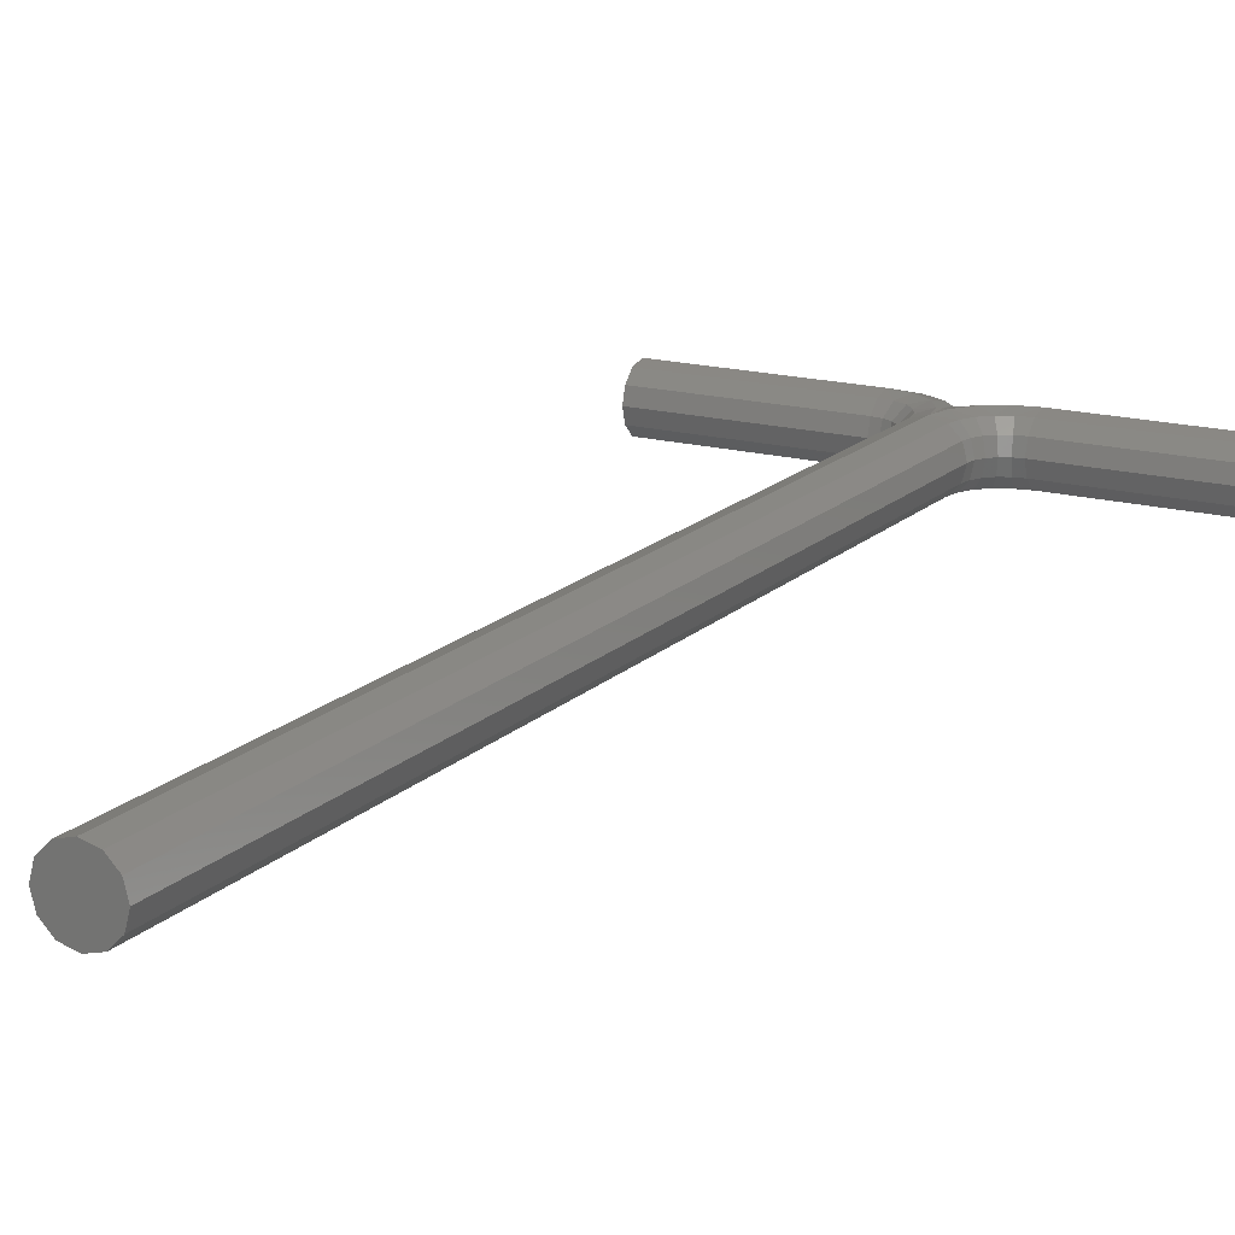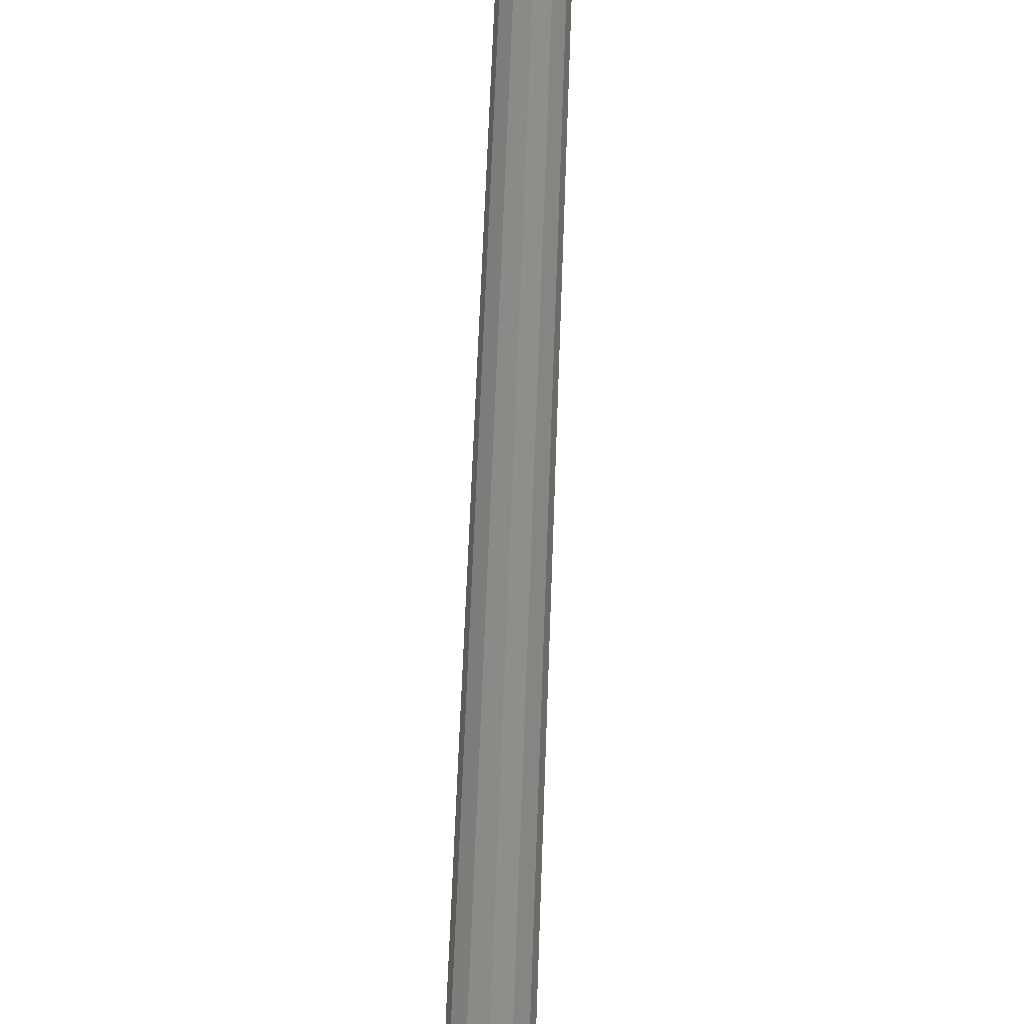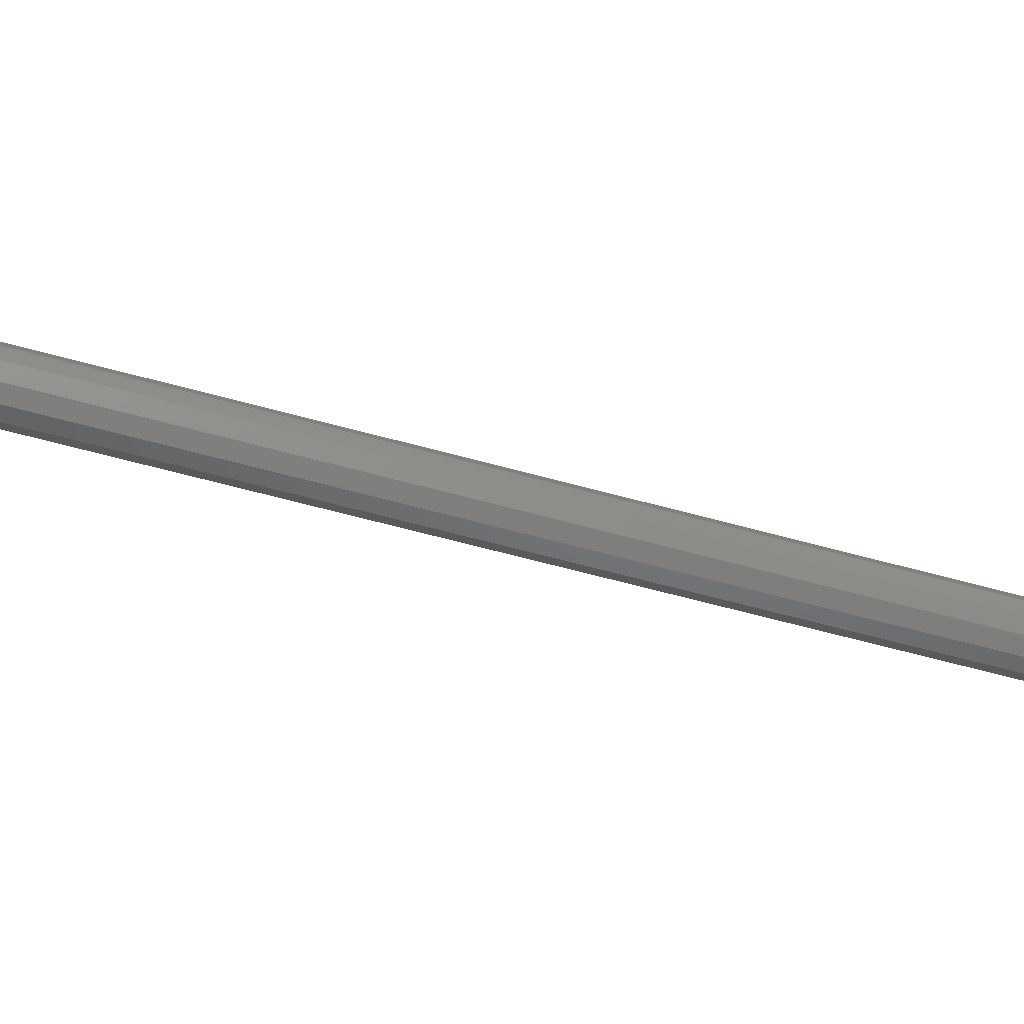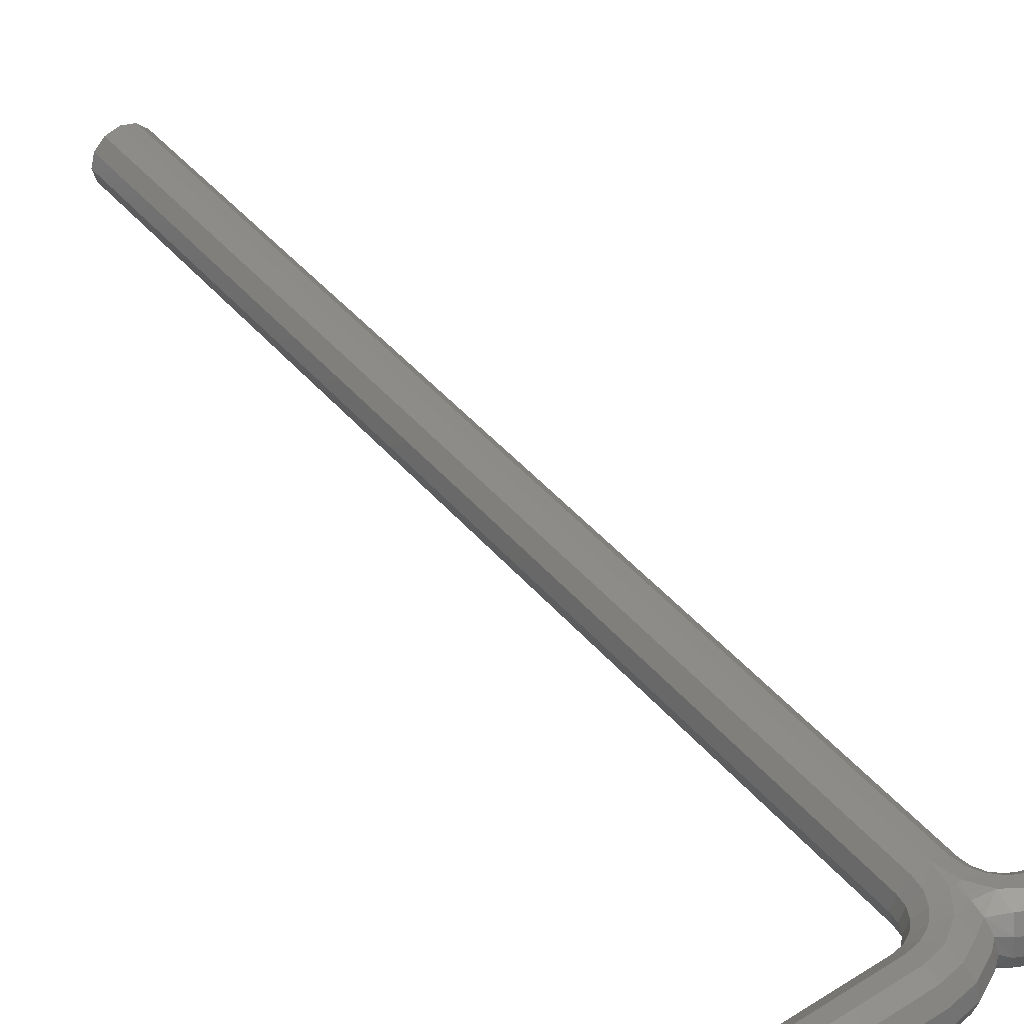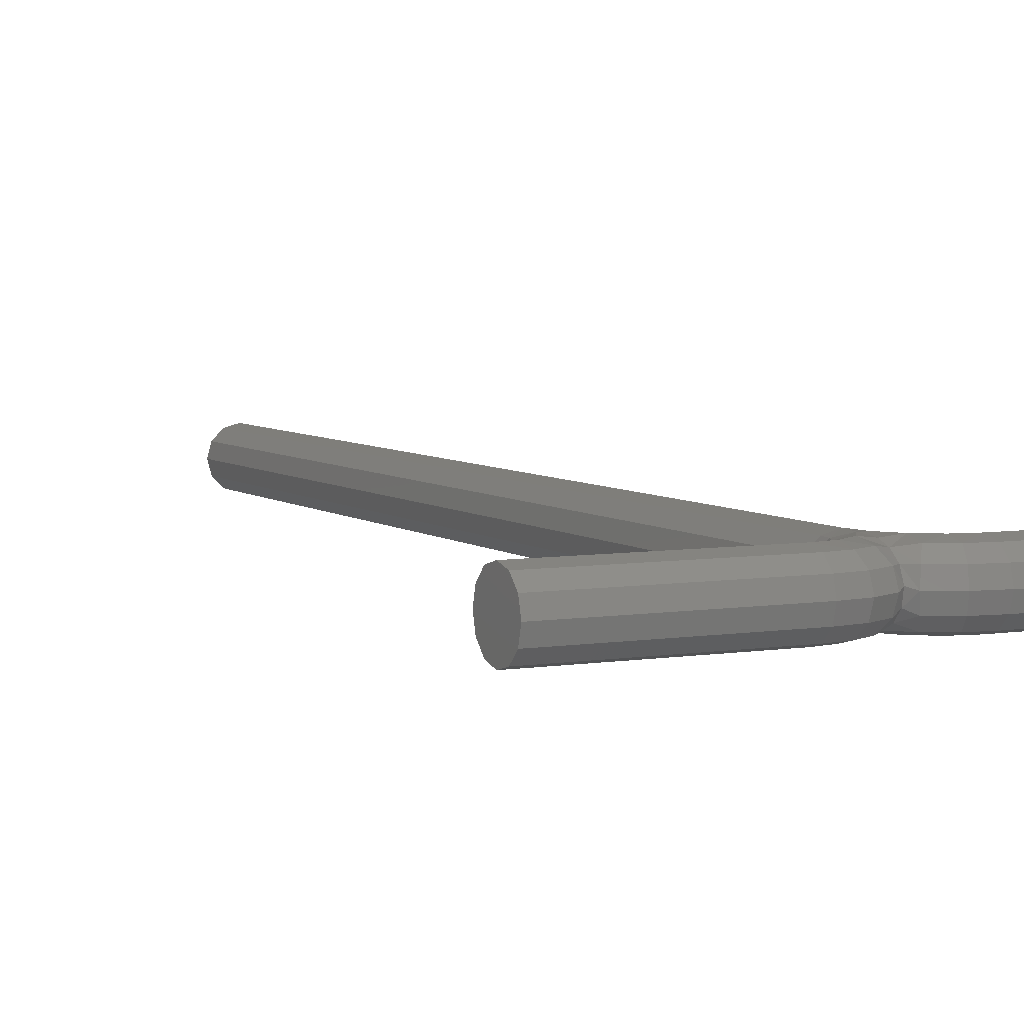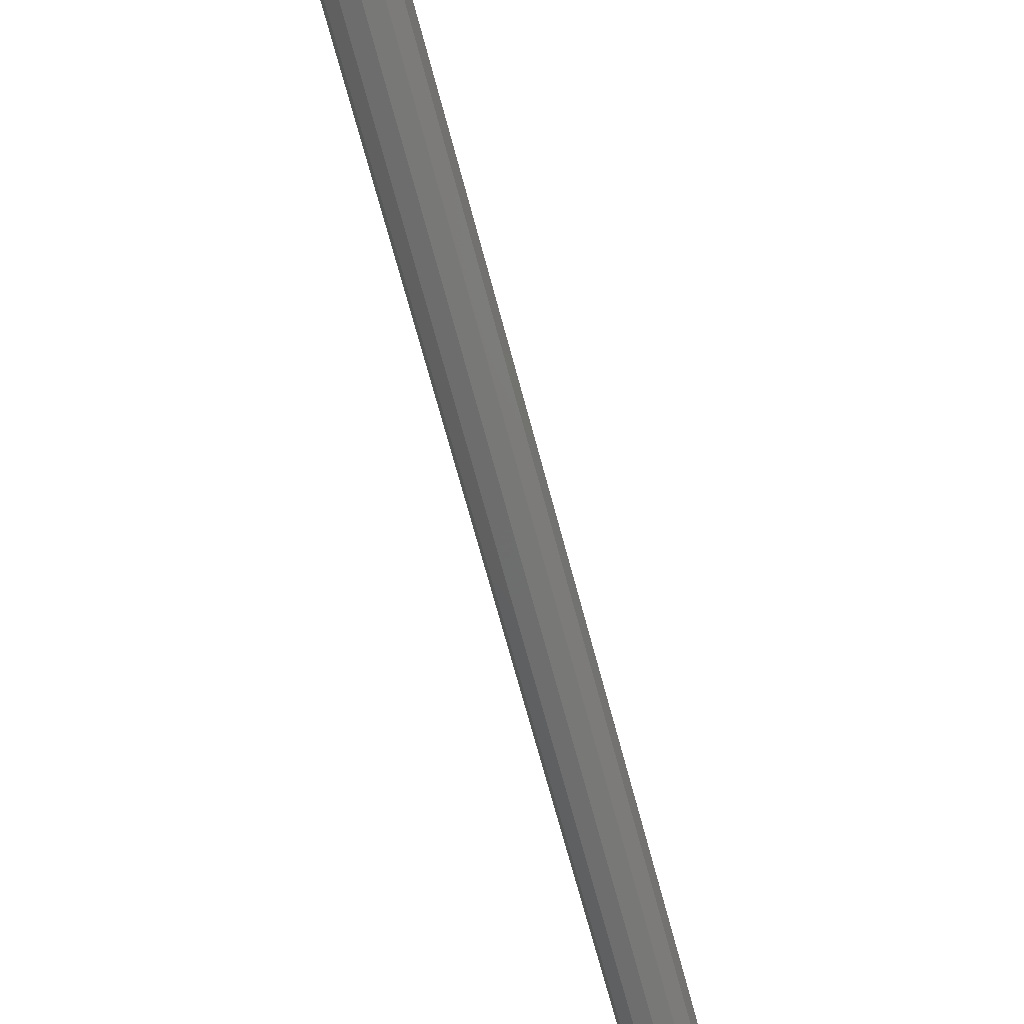
<metadata>
{"format":"stl","ext":"stl","renderer":"f3d","projection":"perspective","resolution":1024,"background":"white","views":[{"elev":16.7,"azim":-150.9,"up":"+Y"},{"elev":62.8,"azim":2.1,"up":"+Y"},{"elev":-63.9,"azim":74.6,"up":"+Y"},{"elev":43.1,"azim":-36.7,"up":"+Y"},{"elev":5.7,"azim":-26.4,"up":"+Y"},{"elev":-67.4,"azim":14.7,"up":"+Y"}]}
</metadata>
<code>
# stl→obj: 154 verts, 304 faces
v 39 162.5 1265
v 70 149.7 1258
v 70 162.5 1270
v 57.74 162.5 1208
v 70 180 1205
v 70 162.5 1210
v -27.53 210.3 1201
v -5.328 215 1197
v -20.07 210.3 1186
v 20.5 145 1220
v 1.558e-11 149.9 1223
v 5.328 145 1197
v 5.328 215 1197
v 2.191e-11 212.4 1215
v 20.5 215 1220
v 70 215 1240
v 43.21 215 1235
v 42.96 210.3 1253
v -46.67 197.5 1202
v -37.89 197.5 1193
v -49.43 180 1198
v 35 180 1170
v 32.25 197.5 1182
v 36.71 180 1181
v -70 180 1205
v -300 180 1205
v -70 197.5 1210
v 30.31 162.5 1170
v 32.25 162.5 1182
v 17.5 149.7 1170
v -36.71 180 1181
v -30.31 197.5 1170
v -35 180 1170
v -300 149.7 1258
v -300 210.3 1258
v -300 145 1240
v -70 210.3 1222
v -300 210.3 1222
v -70 215 1240
v 17.5 210.3 1170
v 20.07 210.3 1186
v 30.31 197.5 1170
v 70 149.7 1222
v 300 162.5 1210
v 300 149.7 1222
v -39.14 149.7 1212
v -27.53 149.7 1201
v -20.5 145 1220
v 37.89 197.5 1193
v -5.328 145 1197
v -53.78 210.3 1220
v -57.74 197.5 1208
v 39.14 149.7 1212
v 53.78 149.7 1220
v 43.21 145 1235
v 11.04 197.5 1251
v 37.55 180 1270
v 39 197.5 1265
v 39.14 210.3 1212
v 53.78 210.3 1220
v -18.57 149.7 1241
v -43.21 145 1235
v 27.53 210.3 1201
v 59.18 180 1203
v 70 197.5 1210
v -300 197.5 1270
v -43.21 215 1235
v -18.57 210.3 1241
v -20.5 215 1220
v 37.89 162.5 1193
v 20.07 149.7 1186
v -37.55 180 1270
v -8.283 180 1255
v -39 197.5 1265
v 2.224e-11 215 40
v 17.5 149.7 40
v 1.499e-11 145 40
v 70 210.3 1258
v 300 210.3 1258
v 300 180 1205
v 70 145 1240
v 300 145 1240
v 42.96 149.7 1253
v -59.18 180 1203
v 46.67 197.5 1202
v 17.5 210.3 40
v 1.89e-11 183 1248
v -11.04 197.5 1251
v 2.152e-11 207.3 1230
v 27.53 149.7 1201
v -32.25 162.5 1182
v -30.31 162.5 1170
v -39.14 210.3 1212
v -20.07 149.7 1186
v -53.78 149.7 1220
v -46.67 162.5 1202
v 1.504e-11 145 1170
v 1.494e-11 145.1 1190
v -17.5 149.7 1170
v 1.513e-11 146.2 1207
v 49.43 180 1198
v 46.67 162.5 1202
v 8.283 180 1255
v -70 162.5 1210
v -57.74 162.5 1208
v -70 149.7 1222
v 2.229e-11 214.6 1198
v 70 180 1275
v 300 162.5 1270
v 300 180 1275
v 300 215 1240
v 70 210.3 1222
v 2.047e-11 197.3 1242
v 300 197.5 1270
v -300 162.5 1210
v -30.31 197.5 40
v -17.5 149.7 40
v -30.31 162.5 40
v -70 145 1240
v -300 215 1240
v -70 210.3 1258
v 1.729e-11 167.6 1245
v -70 162.5 1270
v -42.96 149.7 1253
v -39 162.5 1265
v -42.96 210.3 1253
v 11.04 162.5 1251
v 300 197.5 1210
v 57.74 197.5 1208
v -17.5 210.3 40
v -70 180 1275
v -300 180 1275
v -35 180 40
v -70 197.5 1270
v -32.25 197.5 1182
v -17.5 210.3 1170
v 300 149.7 1258
v 70 197.5 1270
v -41.68 180 1191
v -300 197.5 1210
v 300 210.3 1222
v 18.57 149.7 1241
v -300 162.5 1270
v 2.223e-11 215 1170
v 18.57 210.3 1241
v 41.68 180 1191
v -300 149.7 1222
v -11.04 162.5 1251
v 1.626e-11 156.4 1235
v -70 149.7 1258
v 30.31 197.5 40
v 35 180 40
v -37.89 162.5 1193
v 30.31 162.5 40
f 1 2 3
f 4 5 6
f 7 8 9
f 10 11 12
f 13 14 15
f 16 17 18
f 19 20 21
f 22 23 24
f 25 26 27
f 28 29 30
f 31 32 33
f 34 35 36
f 37 38 39
f 40 41 42
f 43 44 45
f 46 47 48
f 23 49 24
f 48 47 50
f 27 51 52
f 53 54 55
f 56 57 58
f 59 17 60
f 48 61 62
f 41 13 63
f 64 65 5
f 34 66 35
f 67 68 69
f 53 4 54
f 29 70 71
f 69 14 8
f 72 73 74
f 75 76 77
f 78 79 16
f 5 80 6
f 81 45 82
f 83 2 1
f 52 19 84
f 59 60 85
f 86 76 75
f 73 87 88
f 69 89 14
f 18 78 16
f 84 19 21
f 71 90 12
f 91 33 92
f 51 93 52
f 47 94 50
f 95 96 46
f 97 12 98
f 94 99 97
f 50 100 48
f 10 53 55
f 23 63 49
f 63 13 15
f 7 69 8
f 50 98 100
f 101 64 102
f 103 57 56
f 104 105 106
f 71 70 90
f 13 107 14
f 28 24 29
f 108 109 110
f 16 111 112
f 104 84 105
f 88 113 68
f 78 114 79
f 16 60 17
f 104 115 25
f 116 117 118
f 119 36 106
f 39 120 121
f 122 103 87
f 123 124 125
f 91 92 94
f 126 68 67
f 122 127 103
f 44 128 45
f 1 3 57
f 85 60 129
f 74 73 88
f 97 98 50
f 41 63 23
f 130 77 117
f 131 66 132
f 133 33 116
f 129 65 64
f 42 23 22
f 70 102 90
f 85 129 101
f 134 74 121
f 39 126 67
f 135 136 32
f 124 62 61
f 137 111 79
f 18 138 78
f 15 14 89
f 127 83 1
f 20 135 139
f 123 125 131
f 27 26 140
f 21 20 139
f 16 112 60
f 121 74 126
f 37 140 38
f 134 35 66
f 90 102 53
f 116 118 133
f 130 136 75
f 43 45 81
f 112 141 65
f 4 6 54
f 142 55 83
f 39 67 51
f 123 132 143
f 59 15 17
f 109 114 110
f 68 89 69
f 144 41 40
f 134 66 131
f 20 9 135
f 112 111 141
f 145 17 15
f 108 110 138
f 27 140 37
f 109 79 114
f 89 145 15
f 2 82 137
f 94 92 99
f 76 28 30
f 42 41 23
f 146 85 101
f 139 135 31
f 48 11 61
f 97 50 94
f 75 136 144
f 119 34 36
f 24 49 146
f 25 115 26
f 57 3 108
f 146 101 70
f 82 111 137
f 81 2 83
f 147 38 115
f 77 30 97
f 76 30 77
f 3 109 108
f 25 52 84
f 54 6 43
f 145 18 17
f 74 88 126
f 137 79 109
f 116 33 32
f 84 21 105
f 90 53 10
f 106 36 147
f 130 117 116
f 6 44 43
f 65 141 128
f 16 79 111
f 106 95 119
f 131 72 134
f 61 11 148
f 51 67 93
f 115 38 140
f 138 110 114
f 149 127 122
f 97 71 12
f 45 128 141
f 119 124 150
f 39 38 120
f 144 13 41
f 106 105 95
f 142 83 127
f 58 108 138
f 64 5 4
f 29 146 70
f 121 126 39
f 47 91 94
f 121 35 134
f 93 7 19
f 88 87 113
f 105 21 96
f 142 11 10
f 73 148 122
f 12 11 100
f 105 96 95
f 113 103 56
f 119 95 62
f 19 7 20
f 5 128 80
f 106 147 104
f 127 149 142
f 89 56 145
f 144 107 13
f 86 40 151
f 39 51 37
f 152 42 22
f 144 136 9
f 58 138 18
f 86 144 40
f 22 24 28
f 138 114 78
f 62 46 48
f 134 72 74
f 119 62 124
f 96 153 46
f 75 77 130
f 12 90 10
f 14 107 8
f 12 100 98
f 48 100 11
f 142 10 55
f 81 55 54
f 148 149 122
f 125 148 72
f 102 4 53
f 154 28 76
f 101 129 64
f 6 80 44
f 150 34 119
f 113 56 89
f 115 140 26
f 37 51 27
f 72 148 73
f 82 141 111
f 151 42 152
f 45 141 82
f 2 137 3
f 144 9 8
f 154 22 28
f 139 31 153
f 93 69 7
f 63 15 59
f 9 136 135
f 36 120 147
f 128 44 80
f 130 32 136
f 150 143 34
f 7 9 20
f 104 147 115
f 152 154 151
f 46 153 47
f 126 88 68
f 148 11 149
f 150 124 123
f 30 71 97
f 133 92 33
f 123 143 150
f 68 113 89
f 63 59 49
f 66 143 132
f 102 64 4
f 103 1 57
f 25 84 104
f 117 99 118
f 125 61 148
f 49 59 85
f 70 101 102
f 145 58 18
f 131 132 123
f 151 40 42
f 57 108 58
f 87 103 113
f 54 43 81
f 122 87 73
f 118 92 133
f 93 67 69
f 81 83 55
f 129 112 65
f 124 61 125
f 144 8 107
f 65 128 5
f 49 85 146
f 121 120 35
f 24 146 29
f 75 144 86
f 142 149 11
f 127 1 103
f 131 125 72
f 81 82 2
f 21 139 96
f 143 66 34
f 30 29 71
f 152 22 154
f 153 31 91
f 60 112 129
f 86 154 76
f 36 35 120
f 77 97 117
f 153 91 47
f 56 58 145
f 147 120 38
f 52 93 19
f 117 97 99
f 135 32 31
f 96 139 153
f 27 52 25
f 95 46 62
f 3 137 109
f 31 33 91
f 151 154 86
f 116 32 130
f 118 99 92

</code>
